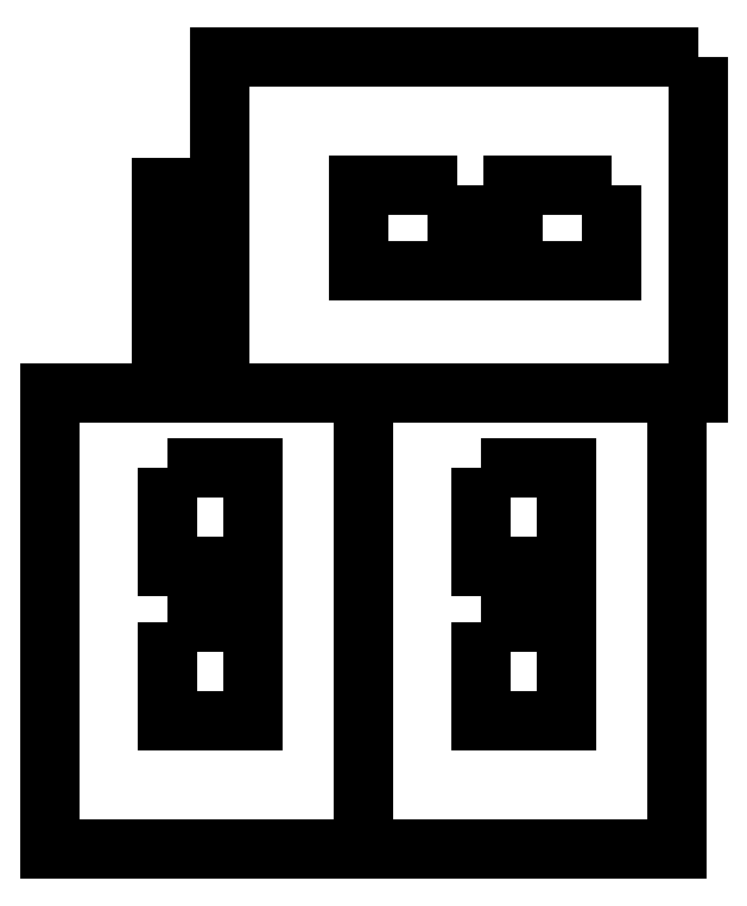
<metadata>
{"format":"dxf","ext":"dxf","renderer":"ezdxf+matplotlib","layout":"modelspace","background":"white","min_lineweight":24,"dpi":150}
</metadata>
<code>
0
SECTION
2
ENTITIES
0
LWPOLYLINE
8
TOP_Full_CutOut_90_1
90
        4
70
     1
43
0
10
45.38
20
240.3
10
57.04
20
240.3
10
57.04
20
226.9
10
45.38
20
226.9
0
LWPOLYLINE
8
TOP_Full_CutOut_90_1
90
        4
70
     1
43
0
10
45.38
20
219.3
10
57.04
20
219.3
10
57.04
20
205.9
10
45.38
20
205.9
0
LWPOLYLINE
8
TOP_Full_CutOut_90_1
90
        4
70
     1
43
0
10
88.06
20
240.3
10
99.73
20
240.3
10
99.73
20
226.9
10
88.06
20
226.9
0
LWPOLYLINE
8
TOP_Full_CutOut_90_1
90
        4
70
     1
43
0
10
88.06
20
219.3
10
99.73
20
219.3
10
99.73
20
205.9
10
88.06
20
205.9
0
LWPOLYLINE
8
TOP_Full_CutOut_90
90
        4
70
     1
43
0
10
72.13
20
250.5
10
114.8
20
250.5
10
114.8
20
188.4
10
72.13
20
188.4
0
LWPOLYLINE
8
TOP_Full_CutOut_90_1
90
        4
70
     1
43
0
10
105.9
20
278.8
10
105.9
20
267.1
10
92.48
20
267.1
10
92.48
20
278.8
0
LWPOLYLINE
8
TOP_Full_CutOut_90_1
90
        4
70
     1
43
0
10
84.89
20
278.8
10
84.89
20
267.1
10
71.48
20
267.1
10
71.48
20
278.8
0
LWPOLYLINE
8
TOP_Full_CutOut_90
90
        4
70
     1
43
0
10
117.6
20
296.2
10
117.6
20
250.5
10
52.54
20
250.5
10
52.54
20
296.2
0
LWPOLYLINE
8
TOP_Full_CutOut_90
90
        9
70
     0
43
0
10
72.13
20
188.4
10
29.44
20
188.4
10
29.44
20
250.5
10
44.63
20
250.5
10
44.63
20
278.4
10
52.54
20
278.4
10
52.54
20
250.5
10
72.13
20
250.5
10
72.13
20
188.4
0
VIEWPORT
8
0
10
0
20
0
30
0
40
467
41
238.2
68
     1
69
     1
12
128.5
22
97.5
13
0
23
0
14
10
24
10
15
10
25
10
16
0
26
0
36
1
17
0
27
0
37
0
42
50
43
0
44
0
45
238.2
50
0
51
0
72
   100
90
   557168
1

281
     0
71
     1
74
     0
110
0
120
0
130
0
111
1
121
0
131
0
112
0
122
1
132
0
79
     0
146
0
170
     0
61
     5
348
F5
292
     1
282
     1
141
0
142
0
63
   256
0
ENDSEC
0
EOF

</code>
